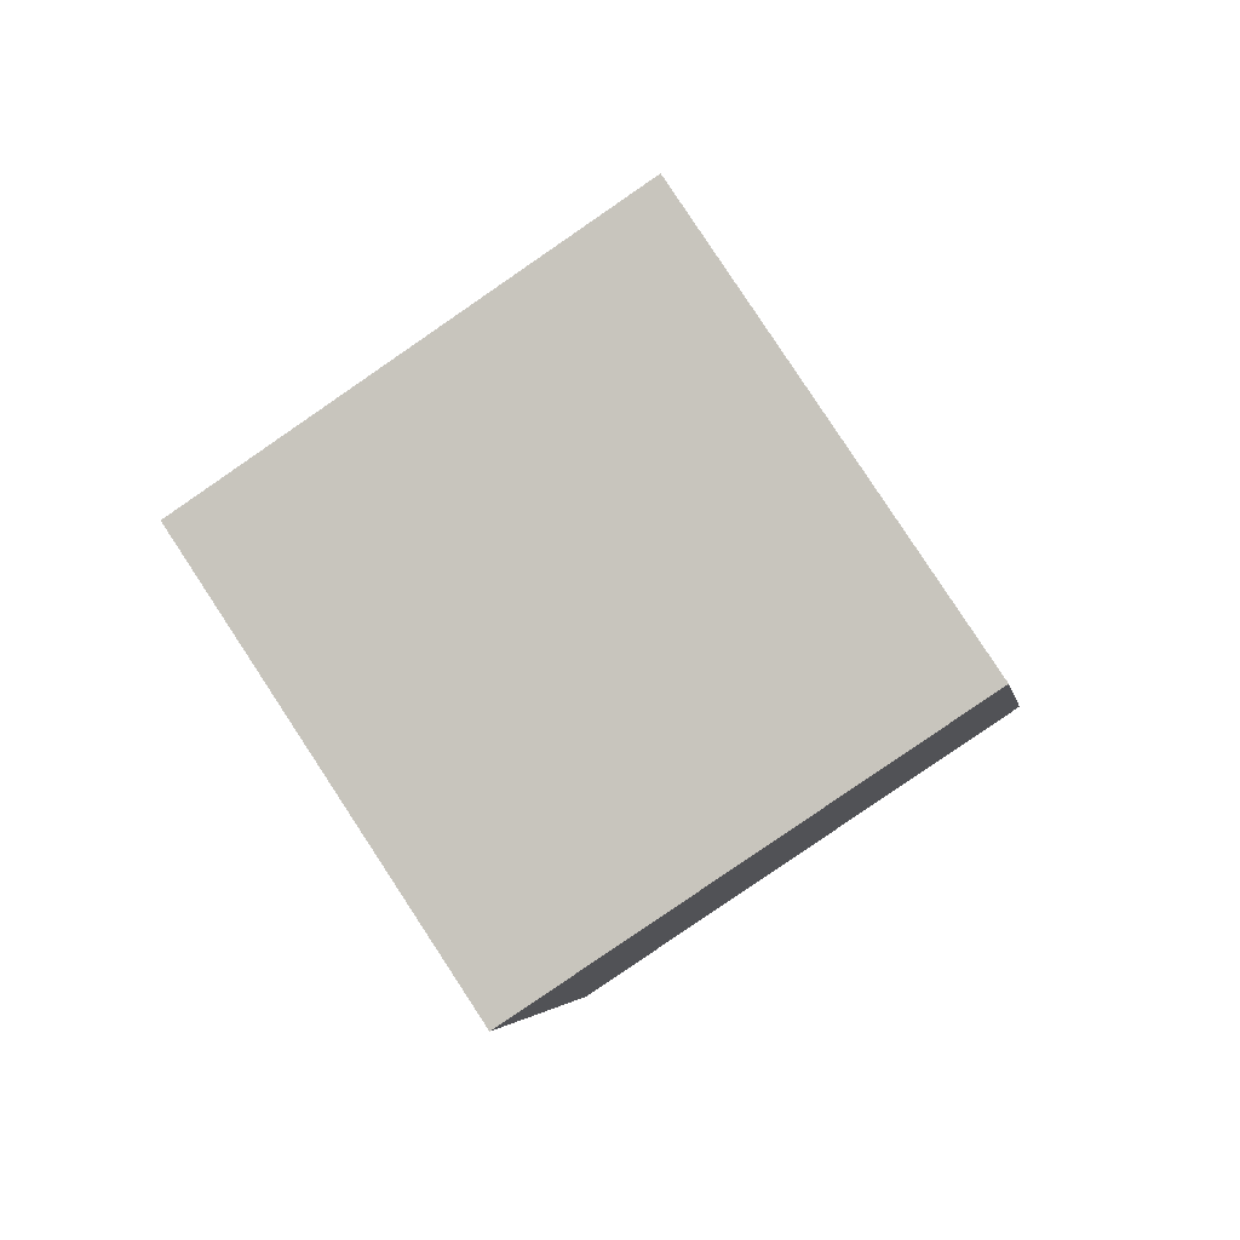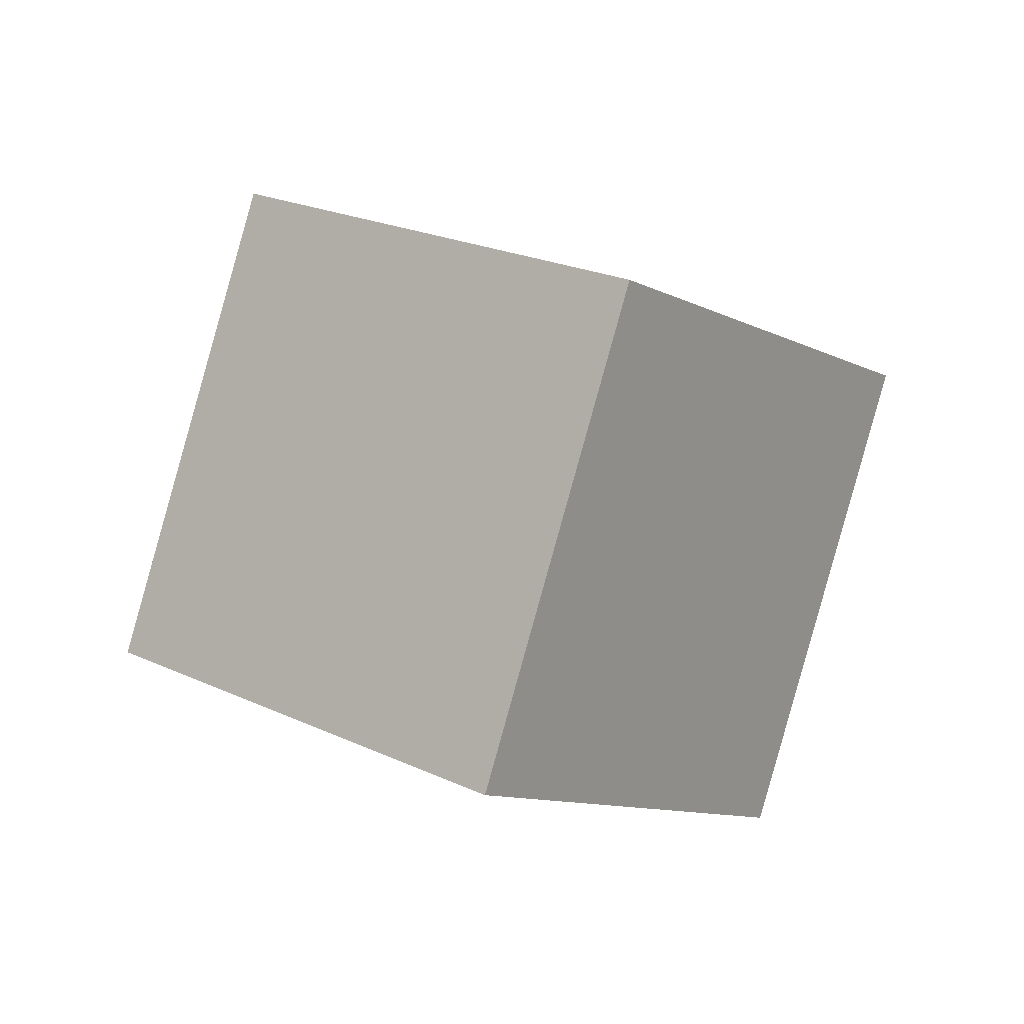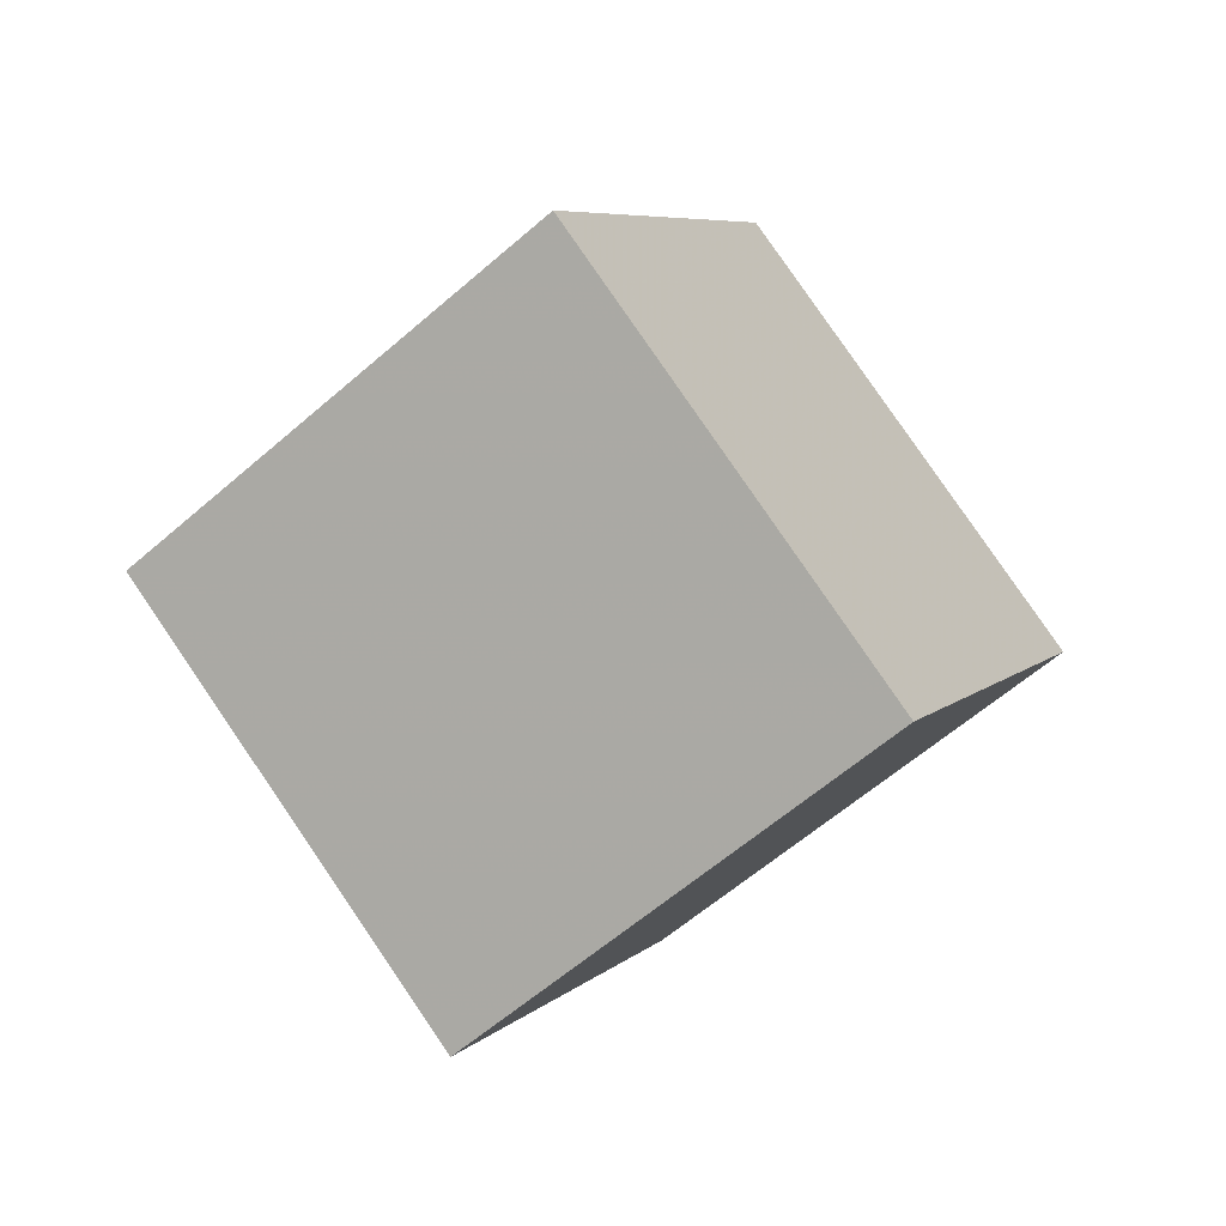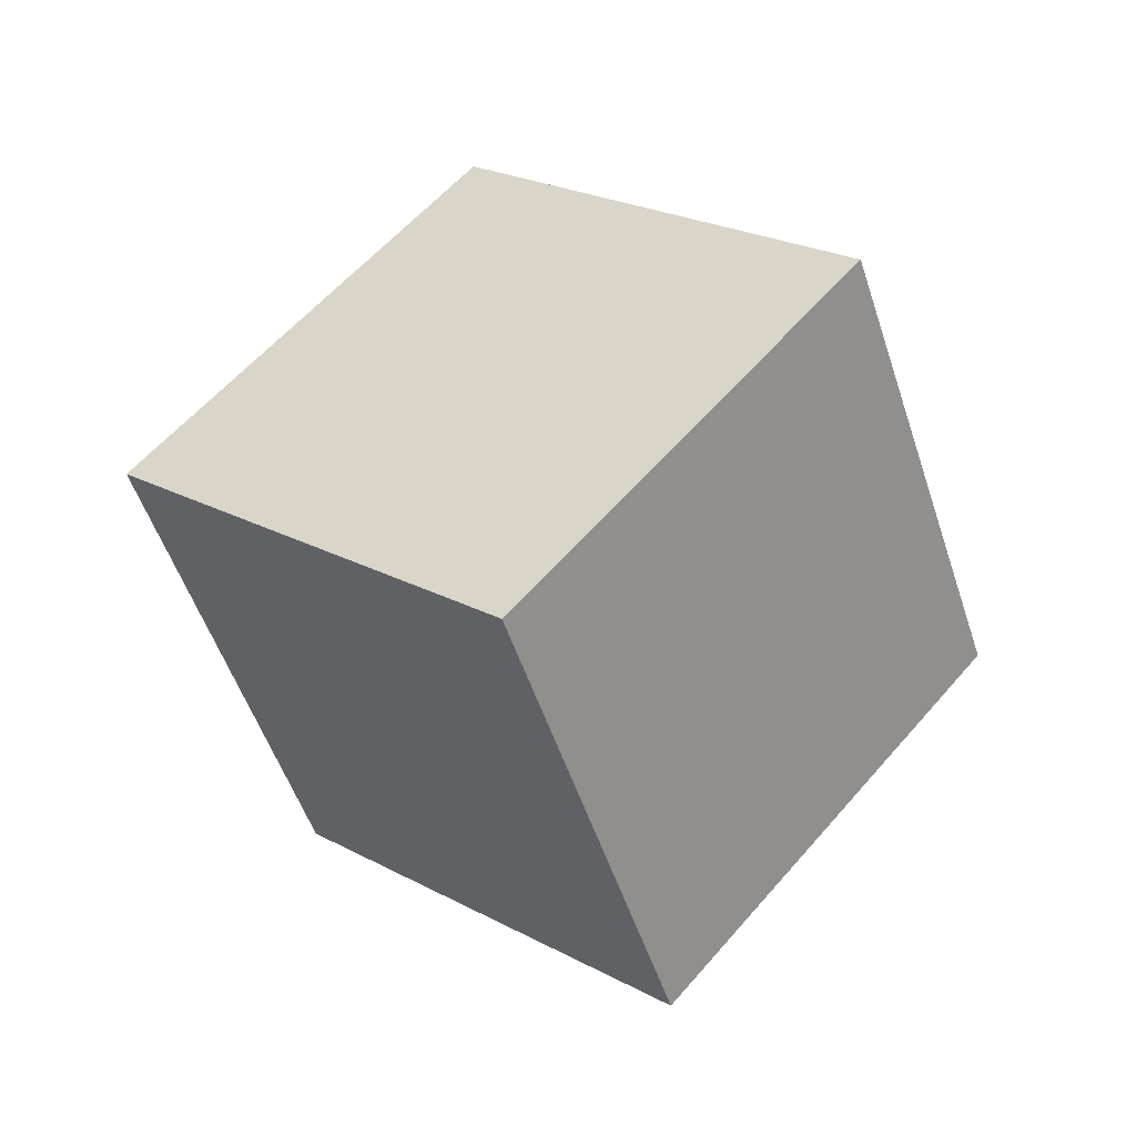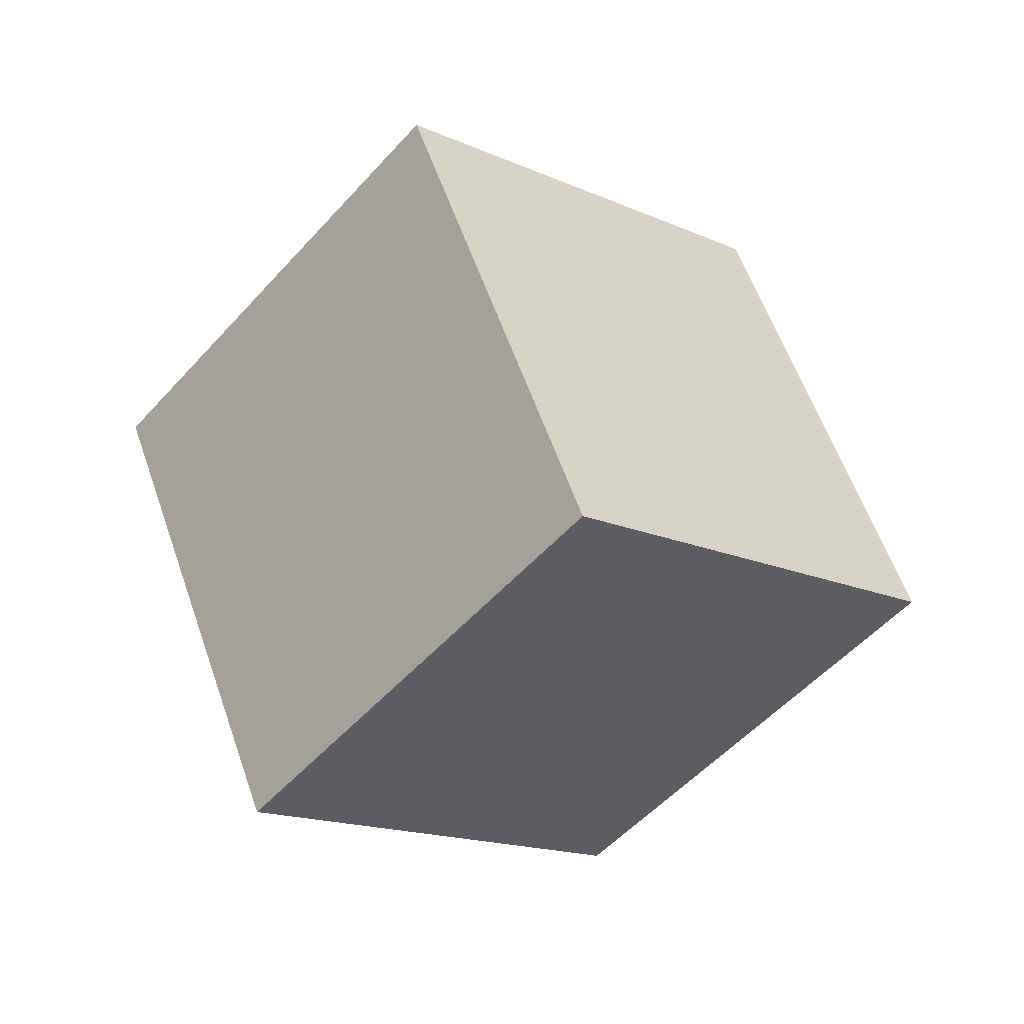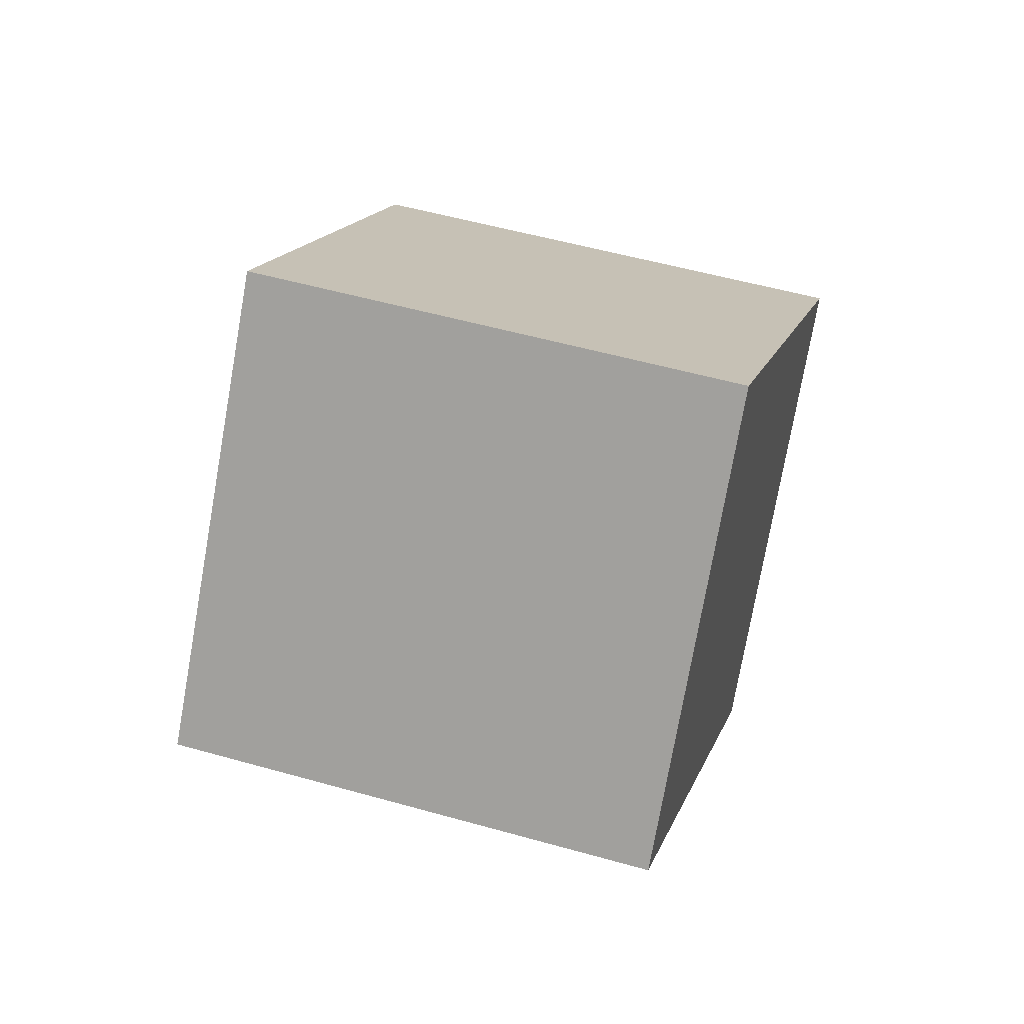
<metadata>
{"format":"obj","ext":"obj","renderer":"f3d","projection":"perspective","resolution":1024,"background":"white","views":[{"elev":-55.2,"azim":75.3,"up":"+Z"},{"elev":48.2,"azim":-88.5,"up":"+Y"},{"elev":24.5,"azim":-13.2,"up":"+Y"},{"elev":-34.4,"azim":151.6,"up":"+Z"},{"elev":9.9,"azim":11.4,"up":"+Y"},{"elev":-30.4,"azim":56.9,"up":"+Y"}]}
</metadata>
<code>
v -7.437 -3.508 10.17
v -1.846 -6.46 2.421
v -0.4312 3.171 12.68
v 5.16 0.2189 4.932
v -11.87 3.324 4.365
v -6.279 0.3716 -3.382
v -4.864 10 6.876
v 0.7273 7.051 -0.8712
f 2 4 1
f 5 2 1
f 1 4 3
f 3 5 1
f 2 8 4
f 6 2 5
f 6 8 2
f 4 8 3
f 7 5 3
f 3 8 7
f 7 6 5
f 8 6 7

</code>
